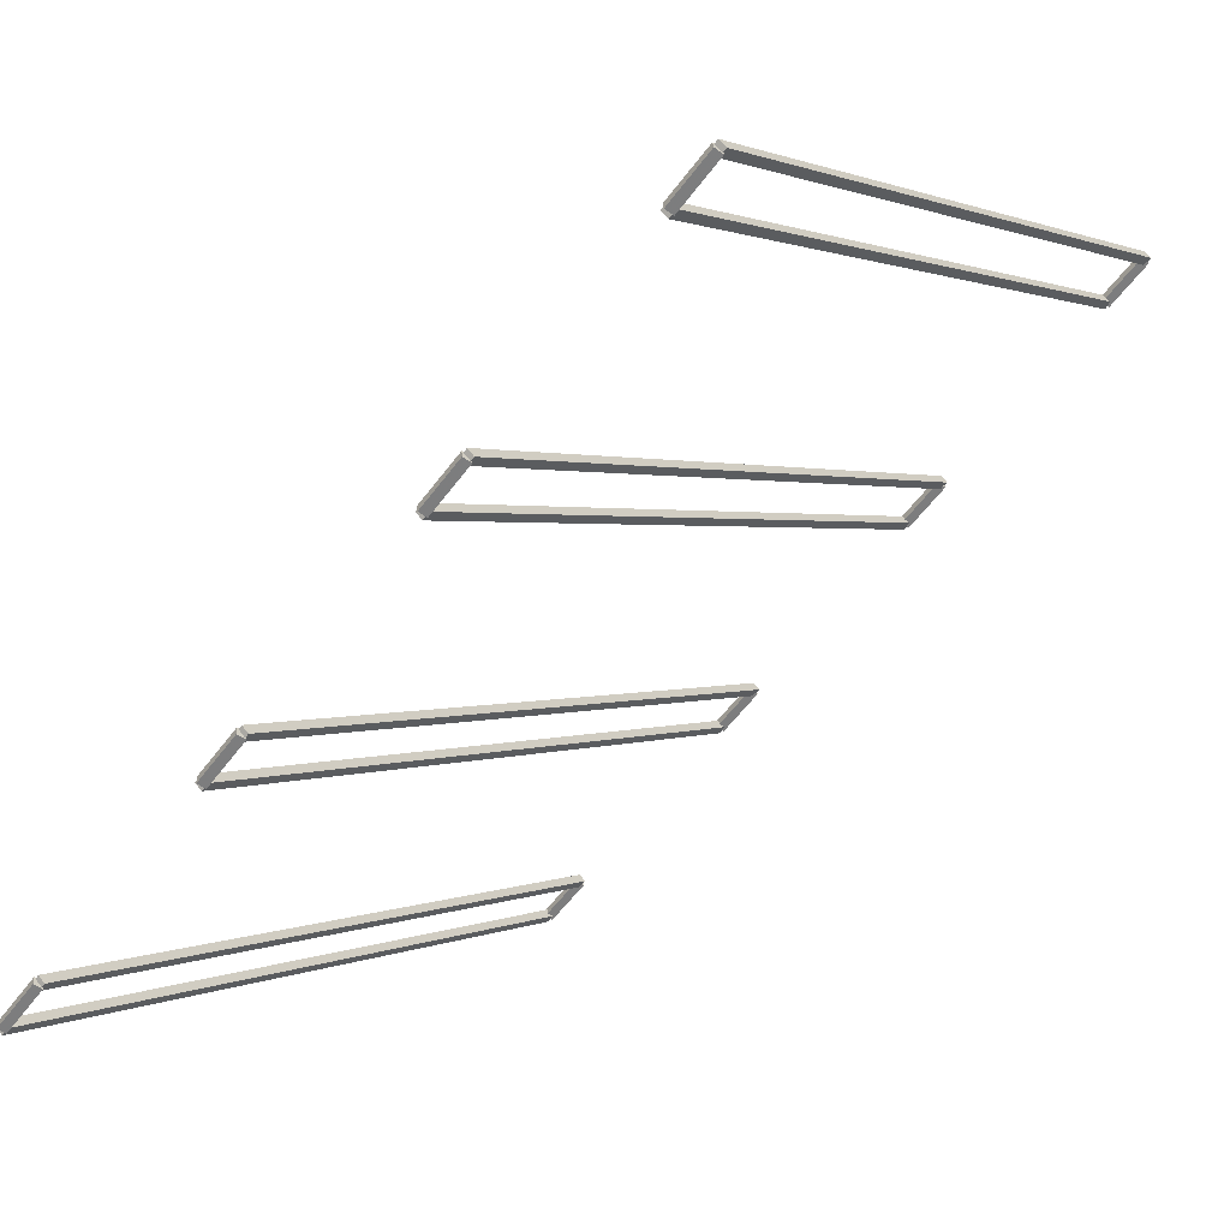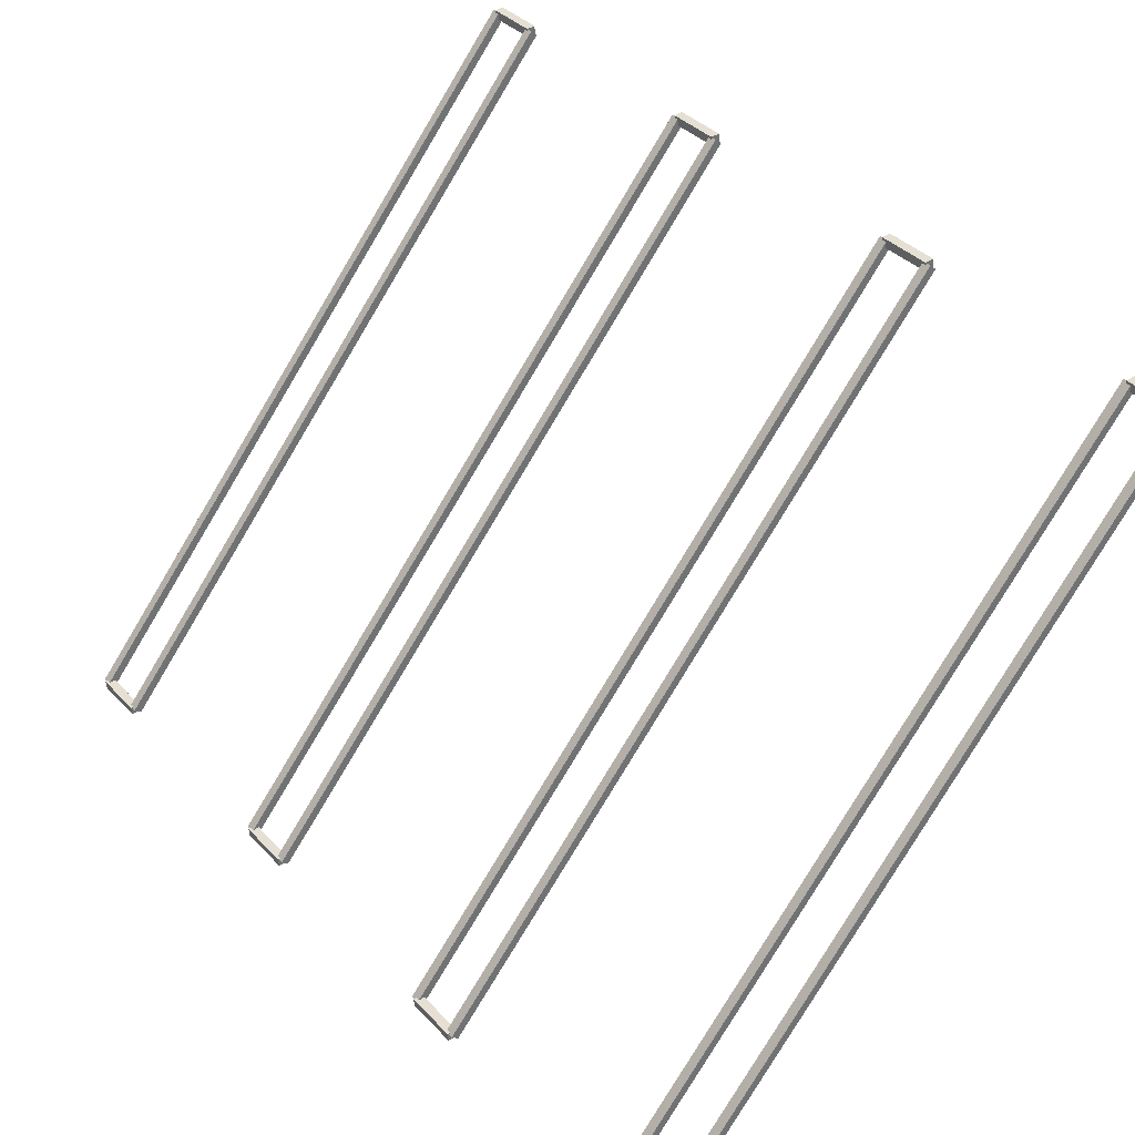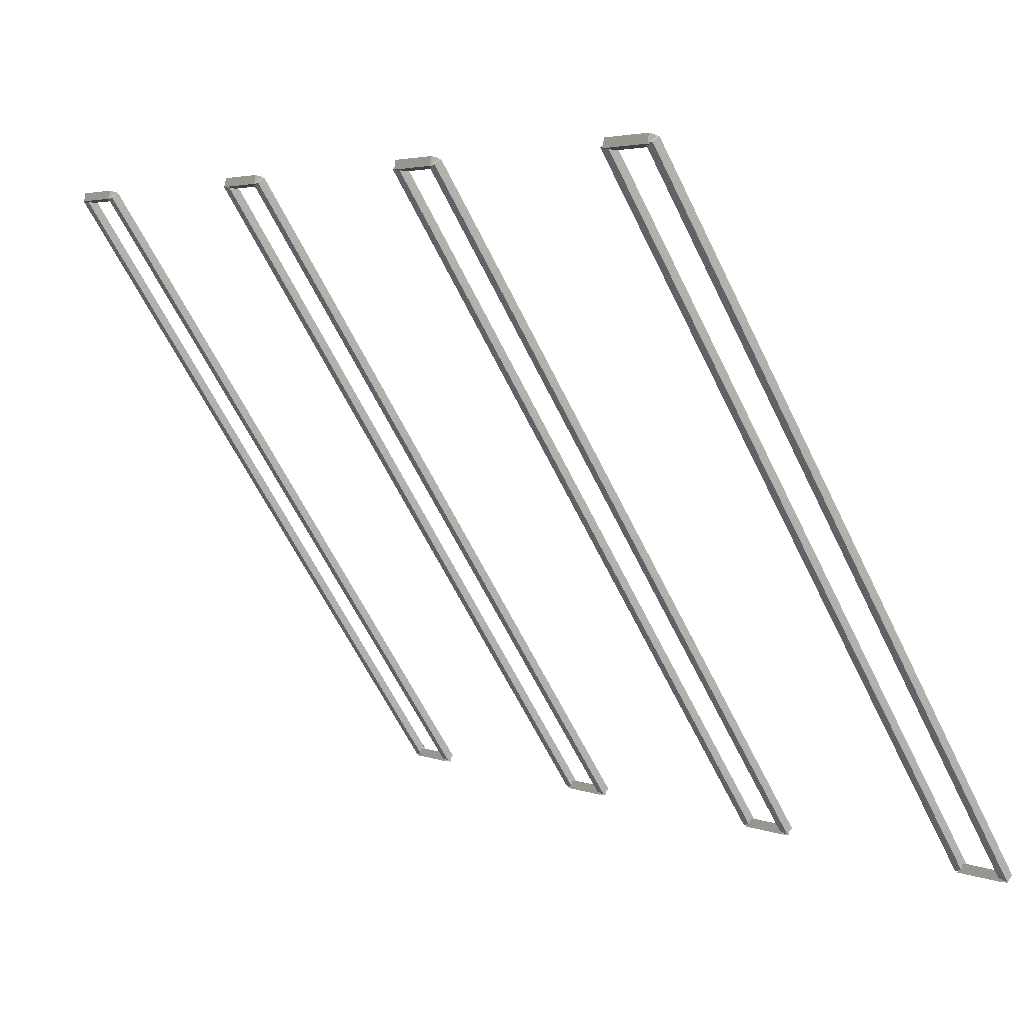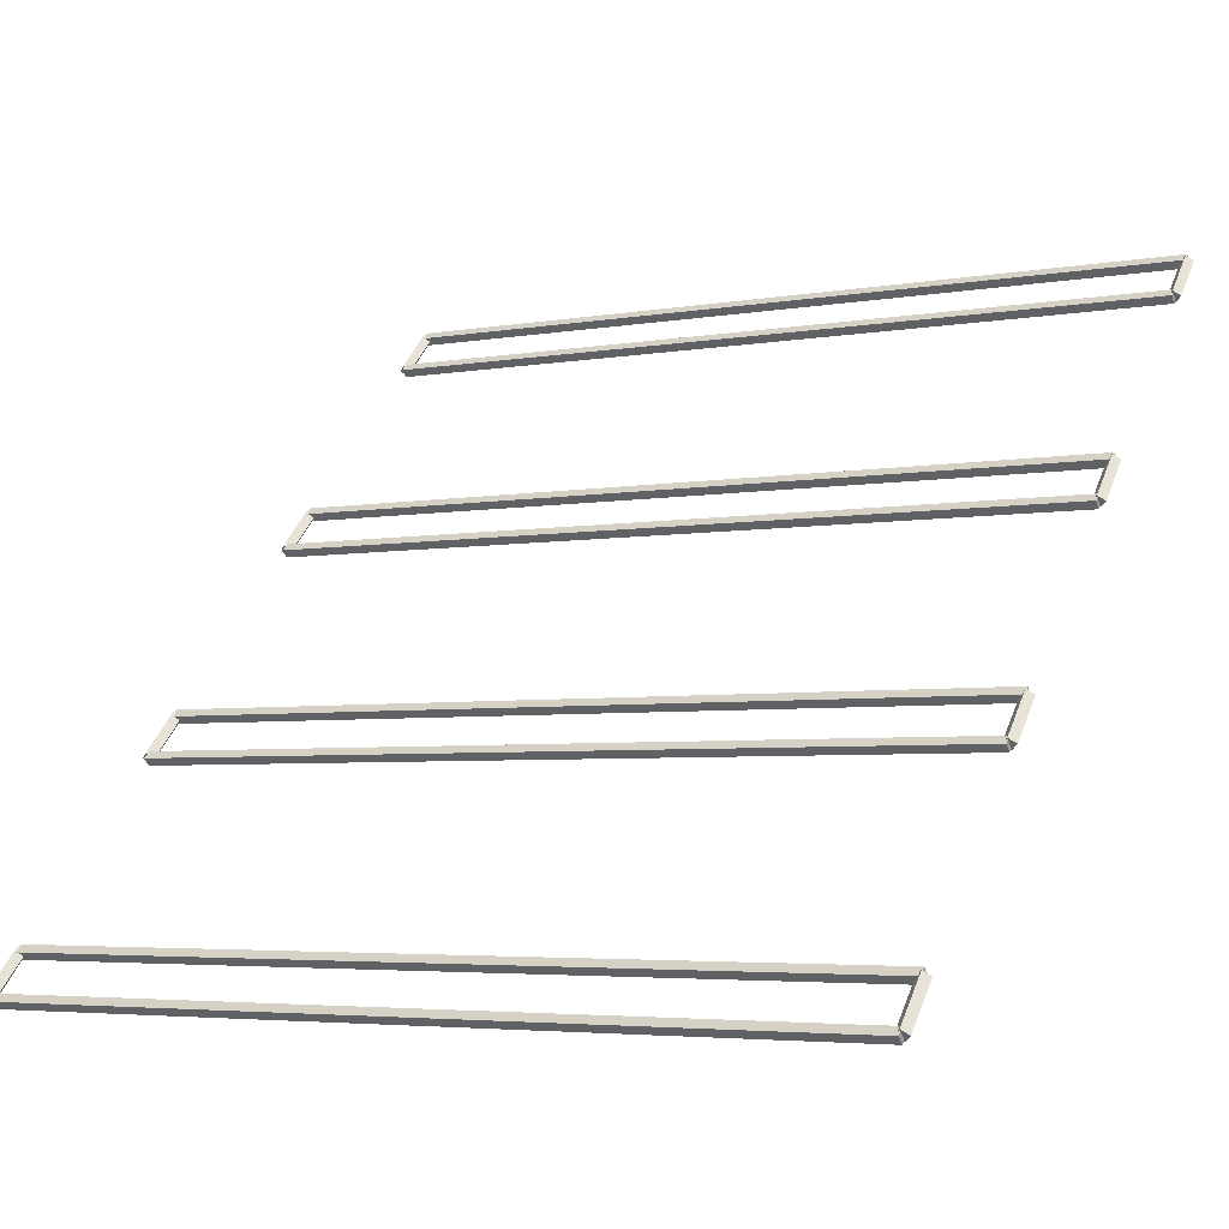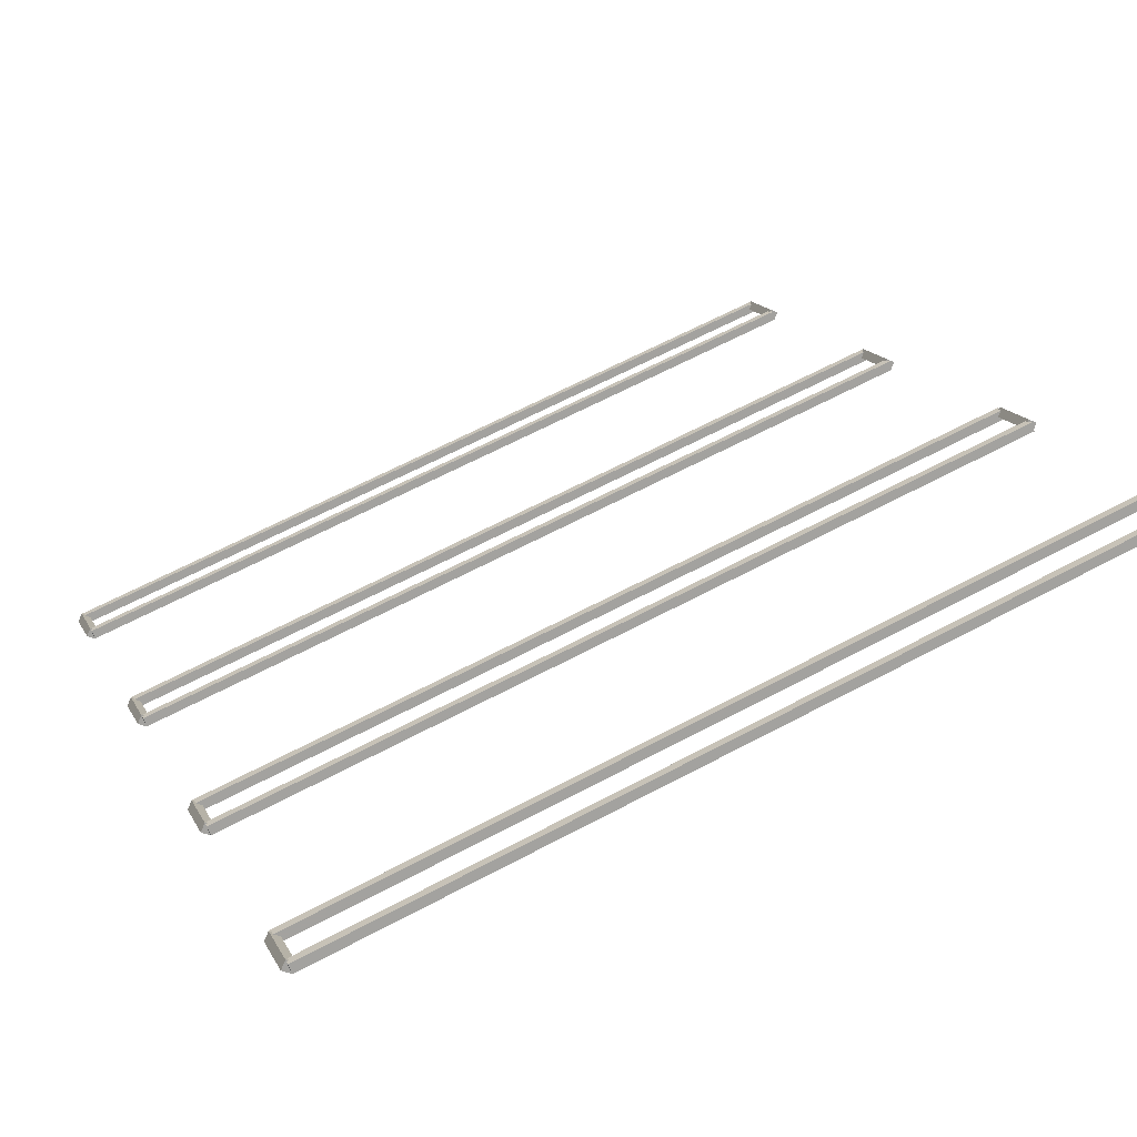
<metadata>
{"format":"obj","ext":"obj","renderer":"f3d","projection":"perspective","resolution":1024,"background":"white","views":[{"elev":1.2,"azim":120.9,"up":"+Z"},{"elev":-79.9,"azim":-120.9,"up":"+Z"},{"elev":-62.5,"azim":-64.0,"up":"+Z"},{"elev":-4.5,"azim":-150.6,"up":"+Y"},{"elev":64.7,"azim":151.9,"up":"+Z"}]}
</metadata>
<code>
g boudary_original_36
v 0.1 38.7 3.175
v -1.033e-14 38.77 3.104
v -0.1 38.7 3.175
v 3.109e-14 38.63 3.246
v 0.1 38.1 2.573
v -1.033e-14 38.17 2.503
v -0.1 38.1 2.573
v 3.109e-14 38.03 2.644
f 1 2 3 4
f 6 2 1 5
f 5 1 4 8
f 6 5 8 7
f 8 4 3 7
f 7 3 2 6
g boudary_original_36
v 12.7 38.8 3.175
v 12.7 38.7 3.275
v 12.7 38.6 3.175
v 12.7 38.7 3.075
v 0 38.8 3.175
v 0 38.7 3.275
v 0 38.6 3.175
v 0 38.7 3.075
f 9 10 11 12
f 14 10 9 13
f 13 9 12 16
f 14 13 16 15
f 16 12 11 15
f 15 11 10 14
g boudary_original_36
v 12.8 38.1 2.573
v 12.7 38.03 2.644
v 12.6 38.1 2.573
v 12.7 38.17 2.503
v 12.8 38.7 3.175
v 12.7 38.63 3.246
v 12.6 38.7 3.175
v 12.7 38.77 3.104
f 17 18 19 20
f 22 18 17 21
f 21 17 20 24
f 22 21 24 23
f 24 20 19 23
f 23 19 18 22
g boudary_original_36
v 0 38.2 2.573
v 0 38.1 2.473
v 0 38 2.573
v 0 38.1 2.673
v 12.7 38.2 2.573
v 12.7 38.1 2.473
v 12.7 38 2.573
v 12.7 38.1 2.673
f 25 26 27 28
f 30 26 25 29
f 29 25 28 32
f 30 29 32 31
f 32 28 27 31
f 31 27 26 30
g boudary_original_36
v 0.1 41.88 6.35
v -1.033e-14 41.95 6.279
v -0.1 41.88 6.35
v 3.109e-14 41.81 6.421
v 0.1 41.27 5.749
v -1.033e-14 41.35 5.678
v -0.1 41.27 5.749
v 3.109e-14 41.2 5.819
f 33 34 35 36
f 38 34 33 37
f 37 33 36 40
f 38 37 40 39
f 40 36 35 39
f 39 35 34 38
g boudary_original_36
v 12.7 41.98 6.35
v 12.7 41.88 6.45
v 12.7 41.78 6.35
v 12.7 41.88 6.25
v 0 41.98 6.35
v 0 41.88 6.45
v 0 41.78 6.35
v 0 41.88 6.25
f 41 42 43 44
f 46 42 41 45
f 45 41 44 48
f 46 45 48 47
f 48 44 43 47
f 47 43 42 46
g boudary_original_36
v 12.8 41.27 5.749
v 12.7 41.2 5.819
v 12.6 41.27 5.749
v 12.7 41.35 5.678
v 12.8 41.88 6.35
v 12.7 41.81 6.421
v 12.6 41.88 6.35
v 12.7 41.95 6.279
f 49 50 51 52
f 54 50 49 53
f 53 49 52 56
f 54 53 56 55
f 56 52 51 55
f 55 51 50 54
g boudary_original_36
v 0 41.38 5.749
v 0 41.27 5.649
v 0 41.17 5.749
v 0 41.27 5.849
v 12.7 41.38 5.749
v 12.7 41.27 5.649
v 12.7 41.17 5.749
v 12.7 41.27 5.849
f 57 58 59 60
f 62 58 57 61
f 61 57 60 64
f 62 61 64 63
f 64 60 59 63
f 63 59 58 62
g boudary_original_36
v 12.7 44.55 8.924
v 12.7 44.45 9.024
v 12.7 44.35 8.924
v 12.7 44.45 8.824
v 0 44.55 8.924
v 0 44.45 9.024
v 0 44.35 8.924
v 0 44.45 8.824
f 65 66 67 68
f 70 66 65 69
f 69 65 68 72
f 70 69 72 71
f 72 68 67 71
f 71 67 66 70
g boudary_original_36
v 12.8 45.05 9.525
v 12.7 45.12 9.454
v 12.6 45.05 9.525
v 12.7 44.98 9.596
v 12.8 44.45 8.924
v 12.7 44.52 8.853
v 12.6 44.45 8.924
v 12.7 44.38 8.994
f 73 74 75 76
f 78 74 73 77
f 77 73 76 80
f 78 77 80 79
f 80 76 75 79
f 79 75 74 78
g boudary_original_36
v 0 45.15 9.525
v 0 45.05 9.425
v 0 44.95 9.525
v 0 45.05 9.625
v 12.7 45.15 9.525
v 12.7 45.05 9.425
v 12.7 44.95 9.525
v 12.7 45.05 9.625
f 81 82 83 84
f 86 82 81 85
f 85 81 84 88
f 86 85 88 87
f 88 84 83 87
f 87 83 82 86
g boudary_original_36
v 0.1 44.45 8.924
v -1.033e-14 44.38 8.994
v -0.1 44.45 8.924
v 3.109e-14 44.52 8.853
v 0.1 45.05 9.525
v -1.033e-14 44.98 9.596
v -0.1 45.05 9.525
v 3.109e-14 45.12 9.454
f 89 90 91 92
f 94 90 89 93
f 93 89 92 96
f 94 93 96 95
f 96 92 91 95
f 95 91 90 94
g boudary_original_36
v 12.7 47.73 12.1
v 12.7 47.62 12.2
v 12.7 47.52 12.1
v 12.7 47.62 12
v 0 47.73 12.1
v 0 47.62 12.2
v 0 47.52 12.1
v 0 47.62 12
f 97 98 99 100
f 102 98 97 101
f 101 97 100 104
f 102 101 104 103
f 104 100 99 103
f 103 99 98 102
g boudary_original_36
v 12.8 48.23 12.7
v 12.7 48.3 12.63
v 12.6 48.23 12.7
v 12.7 48.16 12.77
v 12.8 47.62 12.1
v 12.7 47.7 12.03
v 12.6 47.62 12.1
v 12.7 47.55 12.17
f 105 106 107 108
f 110 106 105 109
f 109 105 108 112
f 110 109 112 111
f 112 108 107 111
f 111 107 106 110
g boudary_original_36
v 0 48.33 12.7
v 0 48.23 12.6
v 0 48.13 12.7
v 0 48.23 12.8
v 12.7 48.33 12.7
v 12.7 48.23 12.6
v 12.7 48.13 12.7
v 12.7 48.23 12.8
f 113 114 115 116
f 118 114 113 117
f 117 113 116 120
f 118 117 120 119
f 120 116 115 119
f 119 115 114 118
g boudary_original_36
v 0.1 47.62 12.1
v 2.98e-08 47.55 12.17
v -0.1 47.62 12.1
v -2.98e-08 47.7 12.03
v 0.1 48.23 12.7
v 2.98e-08 48.16 12.77
v -0.1 48.23 12.7
v -2.98e-08 48.3 12.63
f 121 122 123 124
f 126 122 121 125
f 125 121 124 128
f 126 125 128 127
f 128 124 123 127
f 127 123 122 126

</code>
